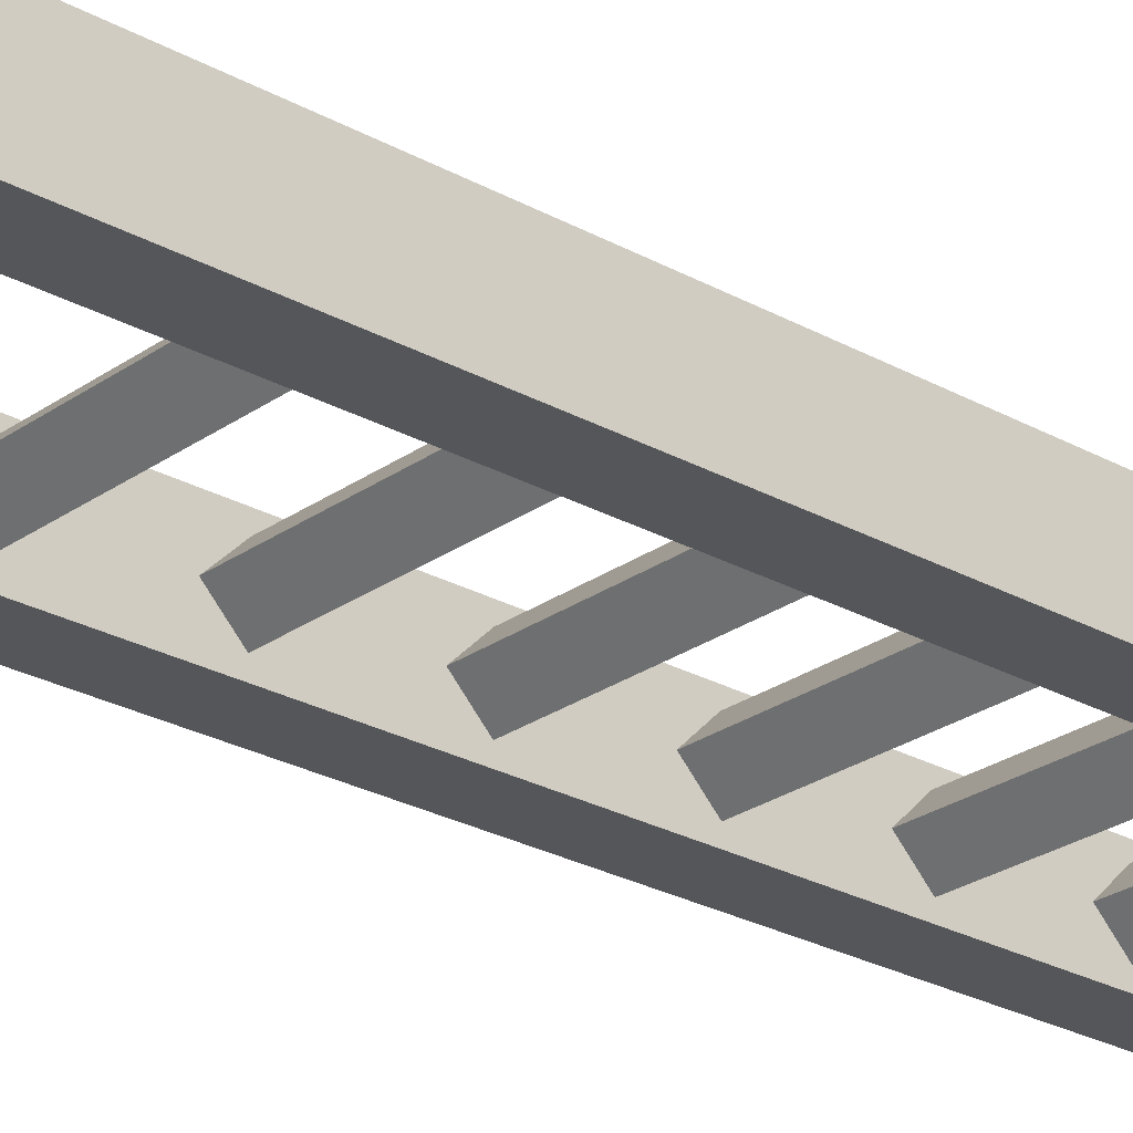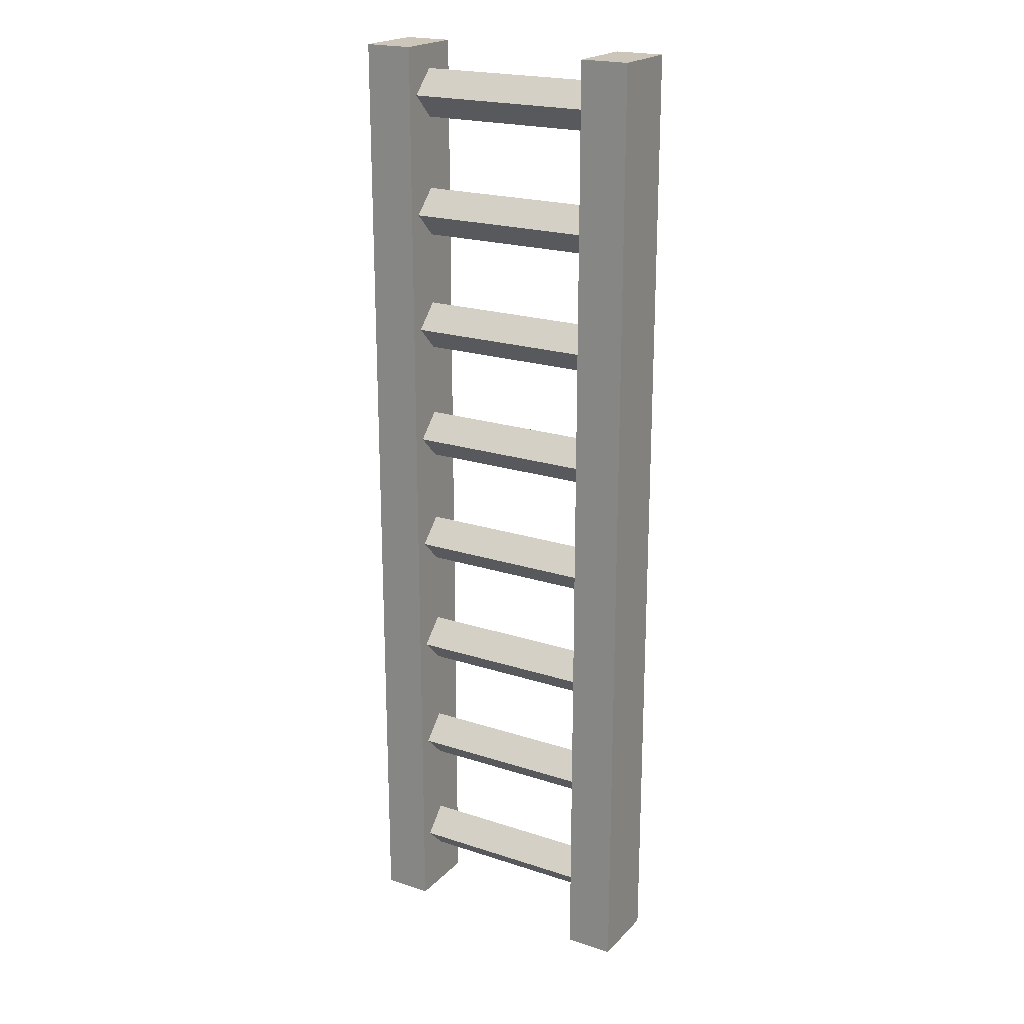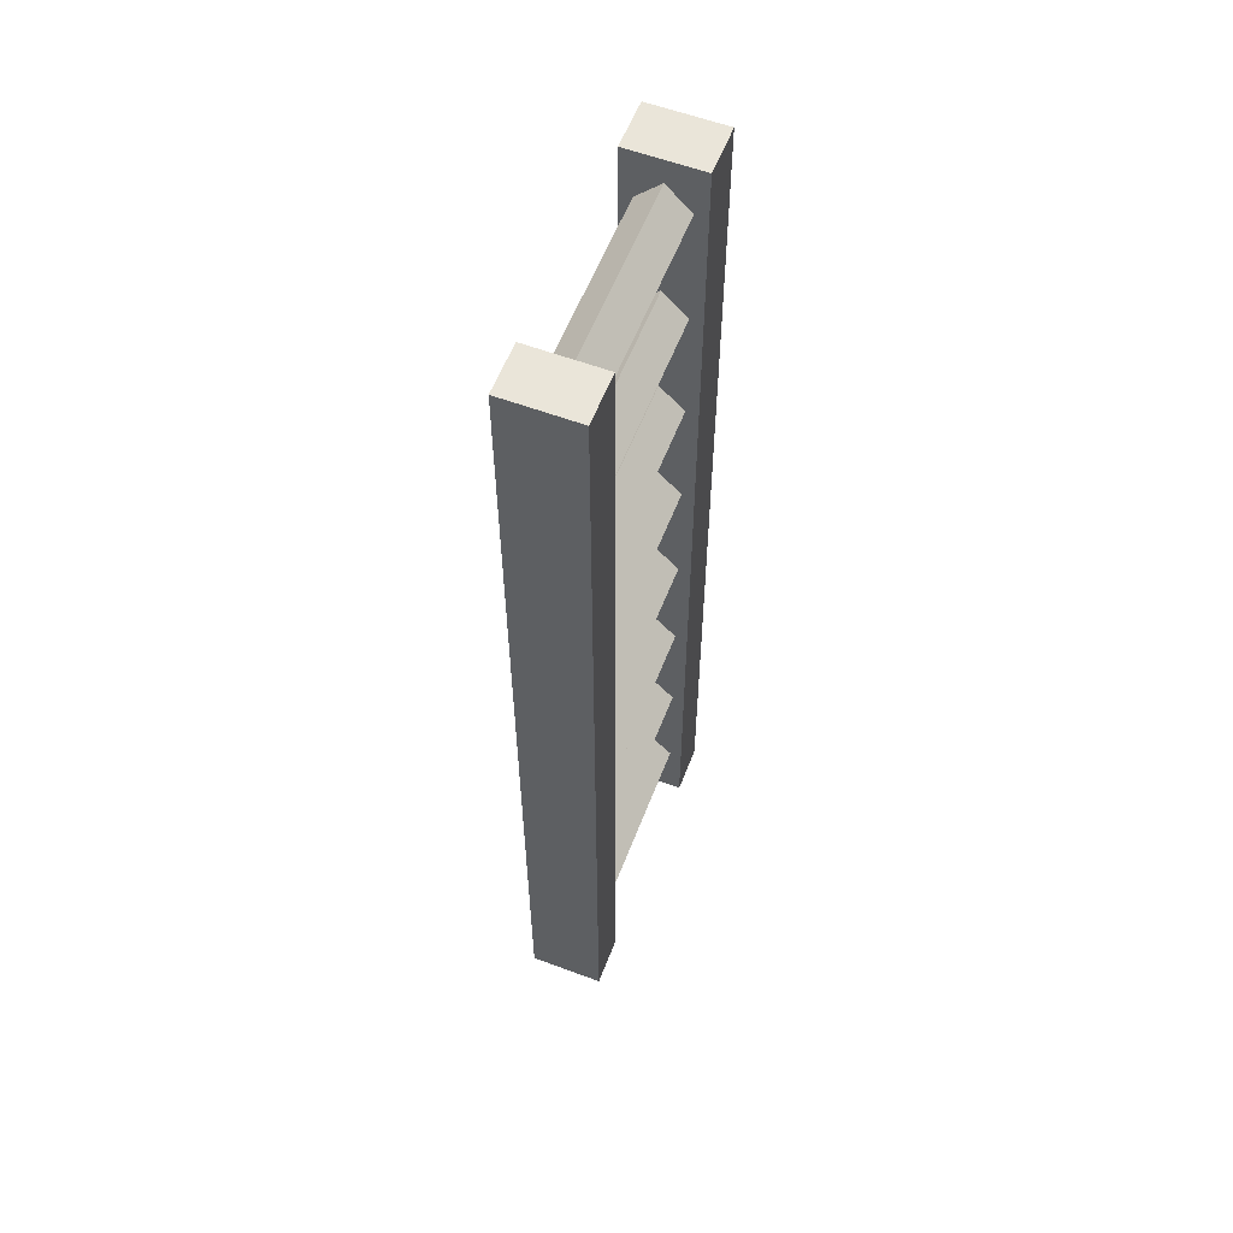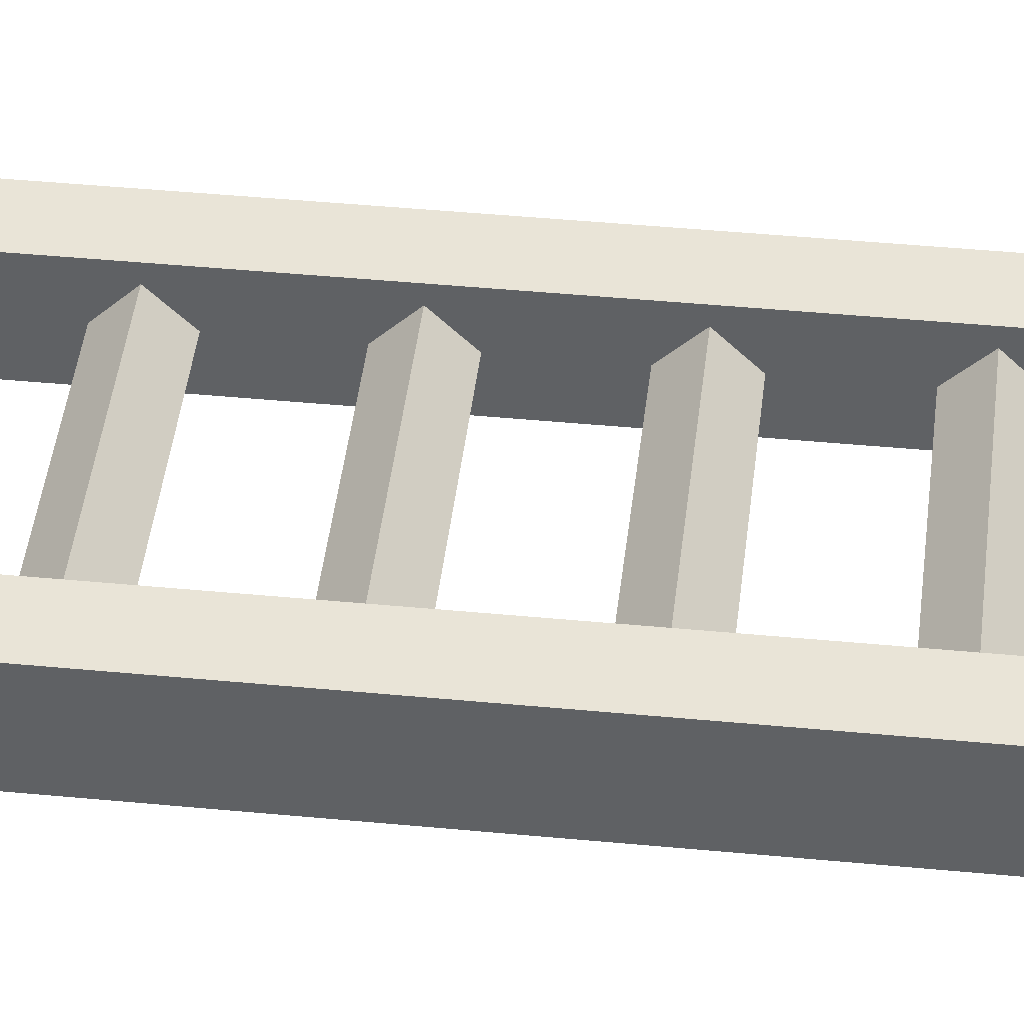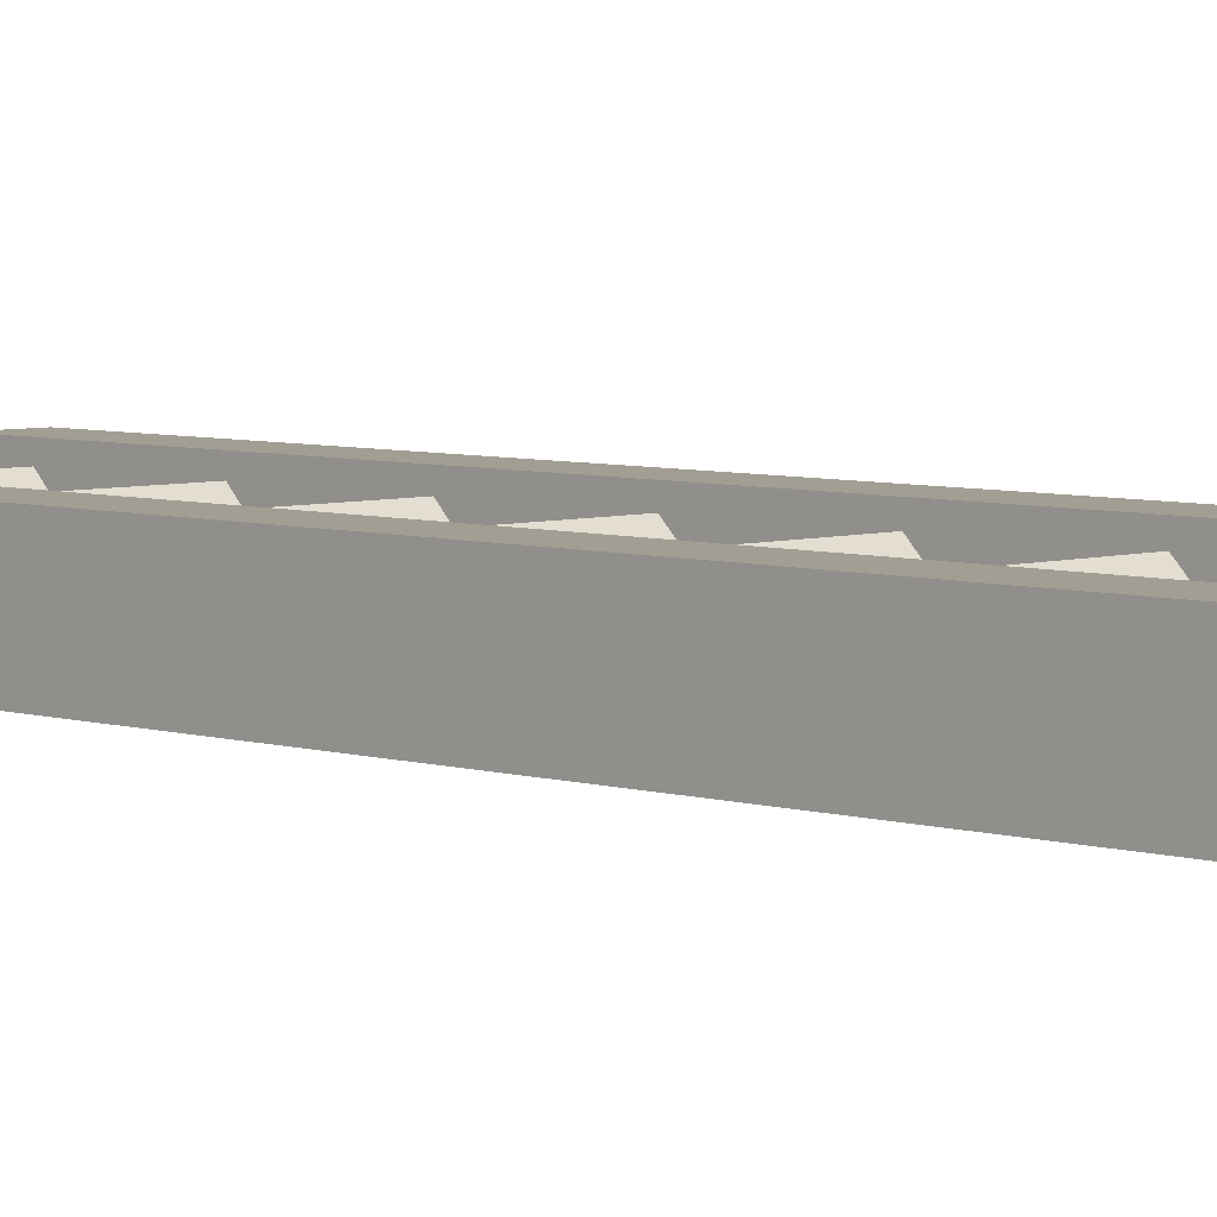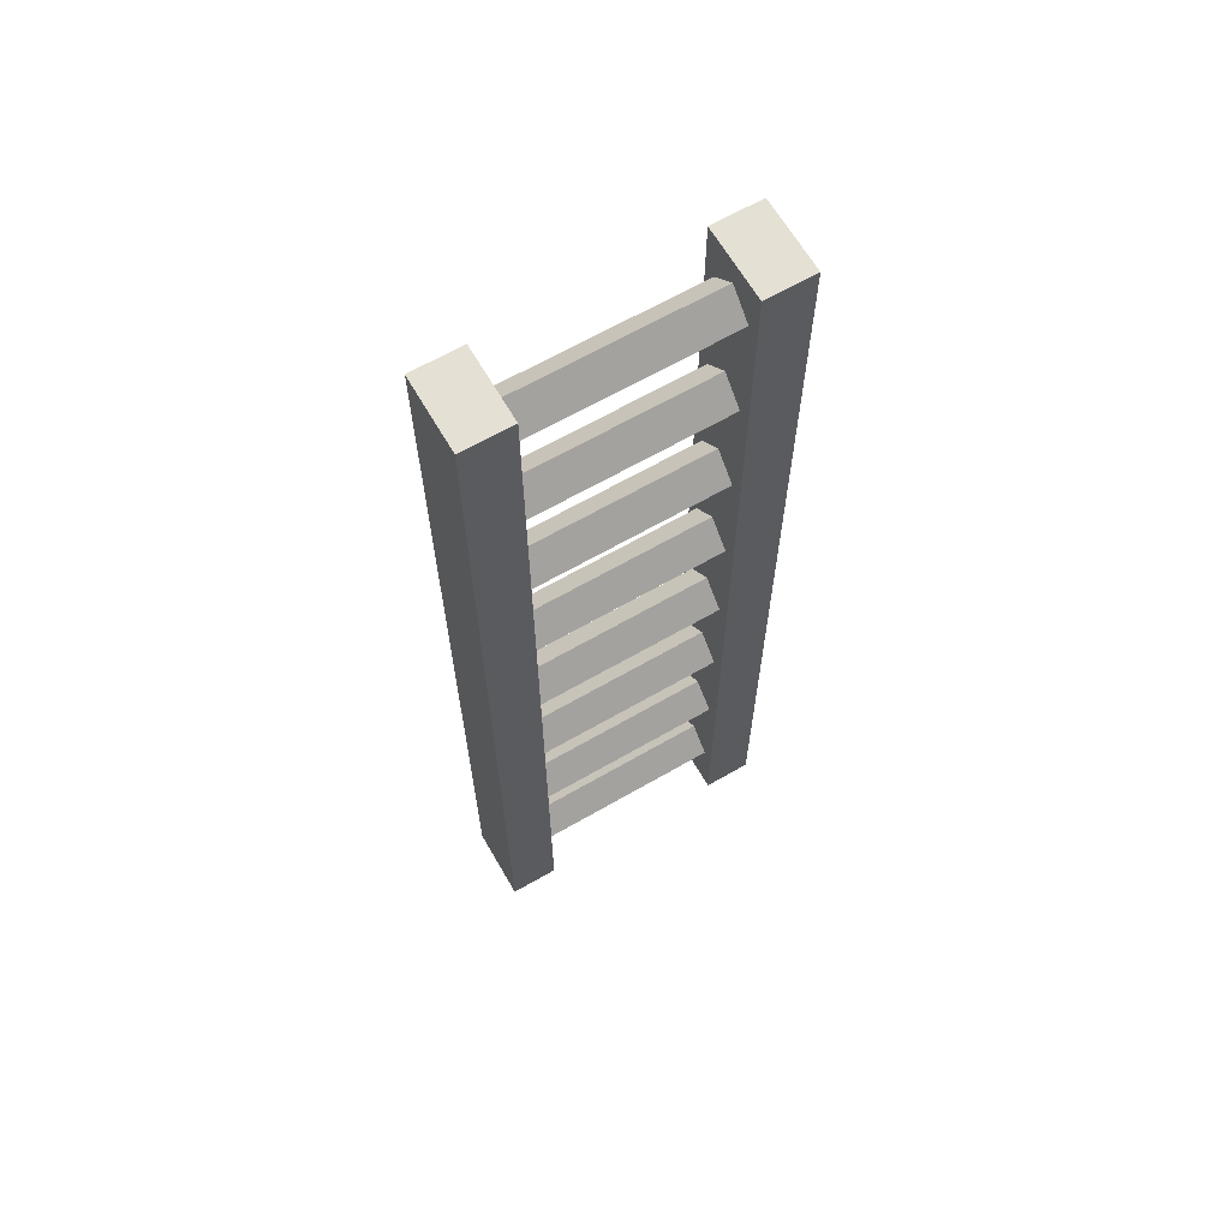
<metadata>
{"format":"obj","ext":"obj","renderer":"f3d","projection":"perspective","resolution":1024,"background":"white","views":[{"elev":-25.7,"azim":-131.7,"up":"+Z"},{"elev":20.9,"azim":-149.5,"up":"+Y"},{"elev":58.4,"azim":111.1,"up":"+Y"},{"elev":43.2,"azim":96.5,"up":"+Z"},{"elev":5.2,"azim":-44.5,"up":"+Z"},{"elev":65.3,"azim":-30.1,"up":"+Y"}]}
</metadata>
<code>
v 0.25 -0.1875 0
v 0.25 -0.125 0.0625
v -0.25 -0.125 0.0625
v -0.25 -0.1875 0
v 0.25 -0.125 -0.0625
v 0.25 -0.0625 0
v -0.25 -0.0625 0
v -0.25 -0.125 -0.0625
v 0.25 -0.5 0
v 0.25 -0.4375 0.0625
v -0.25 -0.4375 0.0625
v -0.25 -0.5 0
v 0.25 -0.4375 -0.0625
v 0.25 -0.375 0
v -0.25 -0.375 0
v -0.25 -0.4375 -0.0625
v 0.25 -0.8125 0
v 0.25 -0.75 0.0625
v -0.25 -0.75 0.0625
v -0.25 -0.8125 0
v 0.25 -0.75 -0.0625
v 0.25 -0.6875 0
v -0.25 -0.6875 0
v -0.25 -0.75 -0.0625
v 0.25 -1.125 0
v 0.25 -1.062 0.0625
v -0.25 -1.062 0.0625
v -0.25 -1.125 0
v 0.25 -1.062 -0.0625
v 0.25 -1 0
v -0.25 -1 0
v -0.25 -1.062 -0.0625
v 0.25 -1.438 0
v 0.25 -1.375 0.0625
v -0.25 -1.375 0.0625
v -0.25 -1.438 0
v 0.25 -1.375 -0.0625
v 0.25 -1.312 0
v -0.25 -1.312 0
v -0.25 -1.375 -0.0625
v 0.25 -1.75 0
v 0.25 -1.688 0.0625
v -0.25 -1.688 0.0625
v -0.25 -1.75 0
v 0.25 -1.688 -0.0625
v 0.25 -1.625 0
v -0.25 -1.625 0
v -0.25 -1.688 -0.0625
v 0.25 0 0.09375
v 0.375 0 0.09375
v 0.375 0 -0.09375
v 0.25 0 -0.09375
v 0.25 -2.5 0.09375
v 0.375 -2.5 0.09375
v 0.375 -2.5 -0.09375
v 0.25 -2.5 -0.09375
v -0.375 0 0.09375
v -0.25 0 0.09375
v -0.25 0 -0.09375
v -0.375 0 -0.09375
v -0.375 -2.5 0.09375
v -0.25 -2.5 0.09375
v -0.25 -2.5 -0.09375
v -0.375 -2.5 -0.09375
v 0.25 -2.062 0
v 0.25 -2 0.0625
v -0.25 -2 0.0625
v -0.25 -2.062 0
v 0.25 -2 -0.0625
v 0.25 -1.938 0
v -0.25 -1.938 0
v -0.25 -2 -0.0625
v 0.25 -2.375 0
v 0.25 -2.312 0.0625
v -0.25 -2.312 0.0625
v -0.25 -2.375 0
v 0.25 -2.312 -0.0625
v 0.25 -2.25 0
v -0.25 -2.25 0
v -0.25 -2.312 -0.0625
f 1 2 3
f 1 3 4
f 1 4 5
f 1 5 2
f 2 5 6
f 2 6 7
f 2 7 3
f 3 7 4
f 4 7 8
f 4 8 5
f 5 8 6
f 6 8 7
f 9 10 11
f 9 11 12
f 9 12 13
f 9 13 10
f 10 13 14
f 10 14 15
f 10 15 11
f 11 15 12
f 12 15 16
f 12 16 13
f 13 16 14
f 14 16 15
f 17 18 19
f 17 19 20
f 17 20 21
f 17 21 18
f 18 21 22
f 18 22 23
f 18 23 19
f 19 23 20
f 20 23 24
f 20 24 21
f 21 24 22
f 22 24 23
f 25 26 27
f 25 27 28
f 25 28 29
f 25 29 26
f 26 29 30
f 26 30 31
f 26 31 27
f 27 31 28
f 28 31 32
f 28 32 29
f 29 32 30
f 30 32 31
f 33 34 35
f 33 35 36
f 33 36 37
f 33 37 34
f 34 37 38
f 34 38 39
f 34 39 35
f 35 39 36
f 36 39 40
f 36 40 37
f 37 40 38
f 38 40 39
f 41 42 43
f 41 43 44
f 41 44 45
f 41 45 42
f 42 45 46
f 42 46 47
f 42 47 43
f 43 47 44
f 44 47 48
f 44 48 45
f 45 48 46
f 46 48 47
f 49 50 51
f 49 51 52
f 49 52 53
f 50 54 55
f 50 55 51
f 52 56 53
f 57 58 59
f 57 59 60
f 57 60 61
f 58 62 63
f 58 63 59
f 60 64 61
f 65 66 67
f 65 67 68
f 65 68 69
f 65 69 66
f 66 69 70
f 66 70 71
f 66 71 67
f 67 71 68
f 68 71 72
f 68 72 69
f 69 72 70
f 70 72 71
f 73 74 75
f 73 75 76
f 73 76 77
f 73 77 74
f 74 77 78
f 74 78 79
f 74 79 75
f 75 79 76
f 76 79 80
f 76 80 77
f 77 80 78
f 78 80 79
f 49 53 54
f 49 54 50
f 51 55 56
f 51 56 52
f 57 61 62
f 57 62 58
f 59 63 64
f 59 64 60
f 53 56 54
f 54 56 55
f 61 64 62
f 62 64 63

</code>
